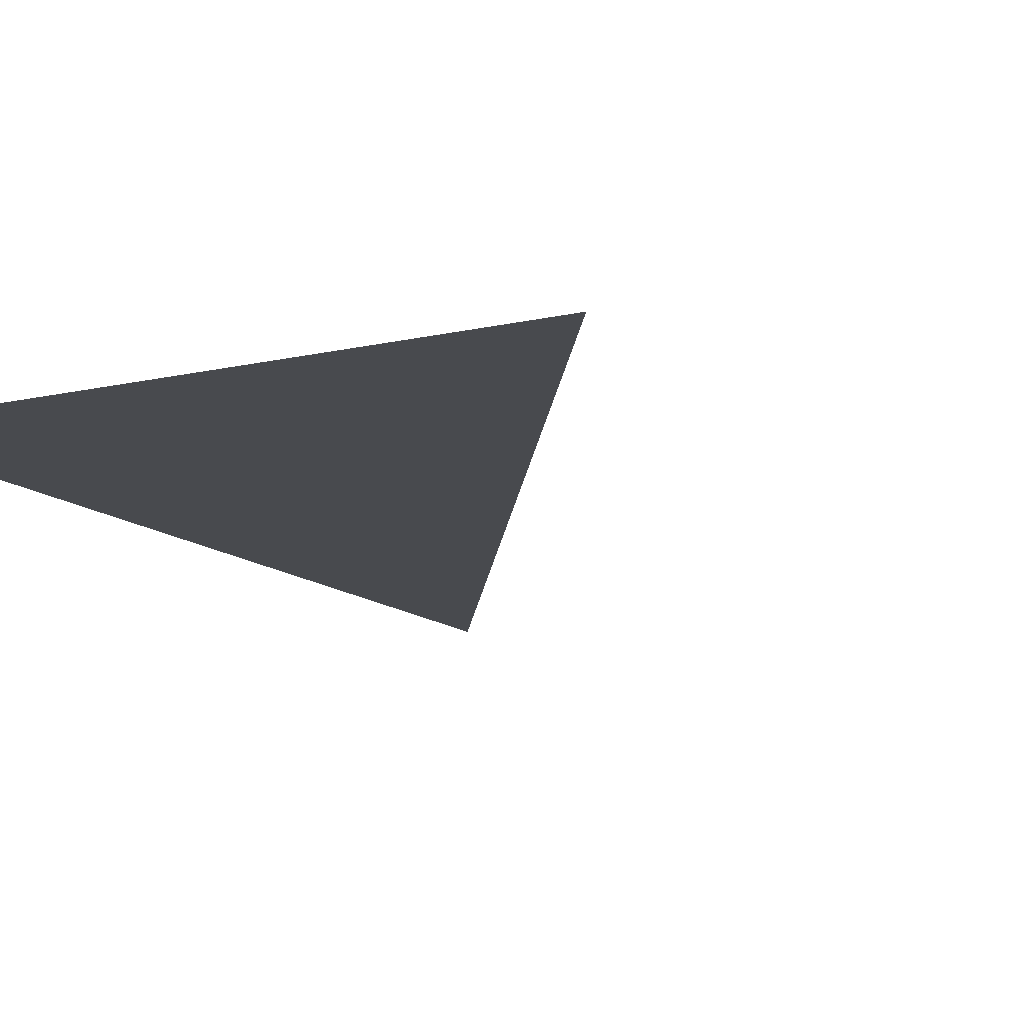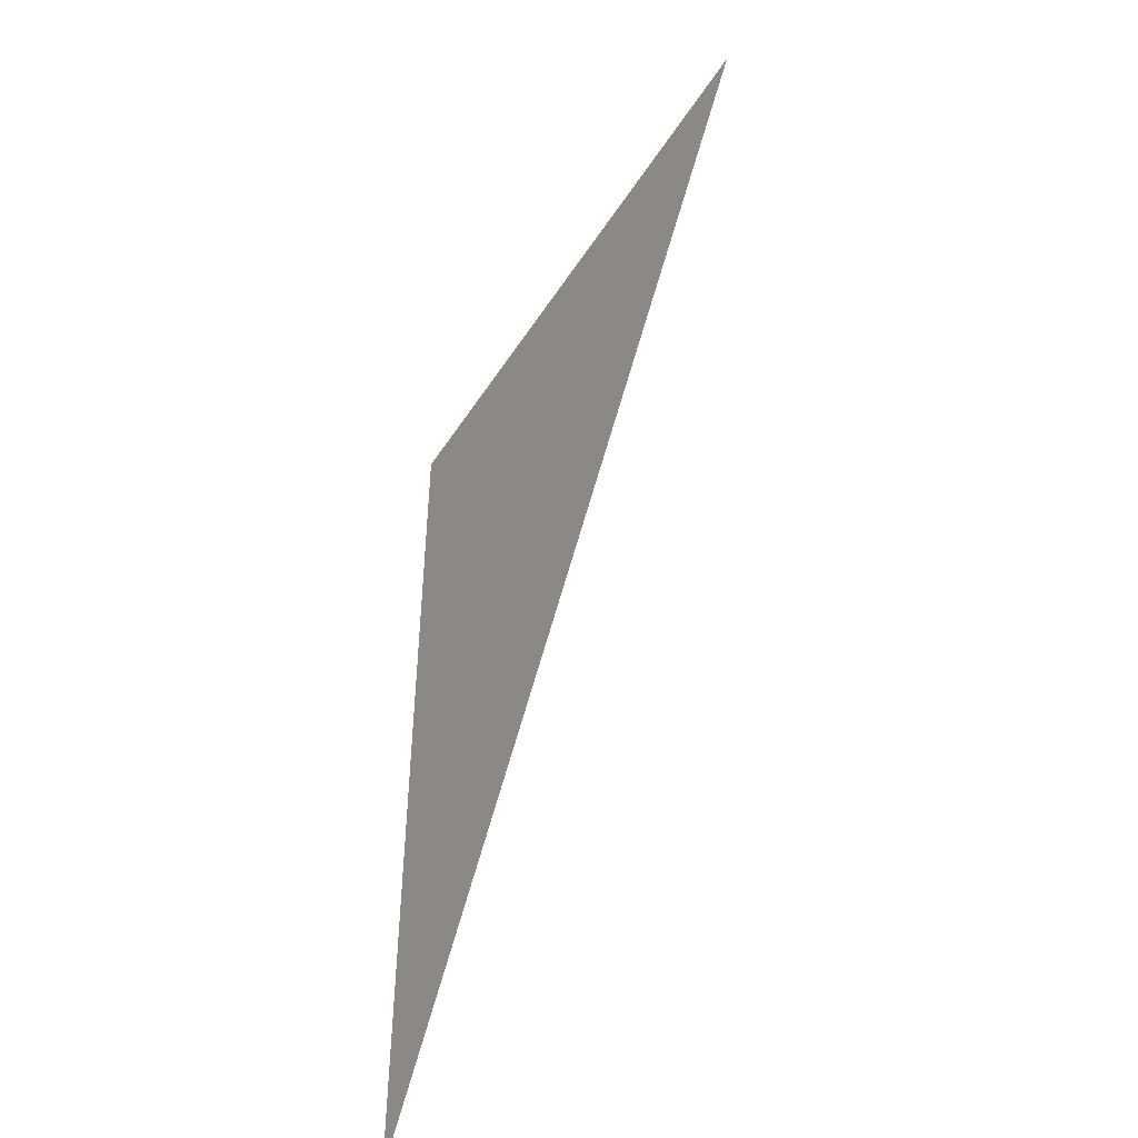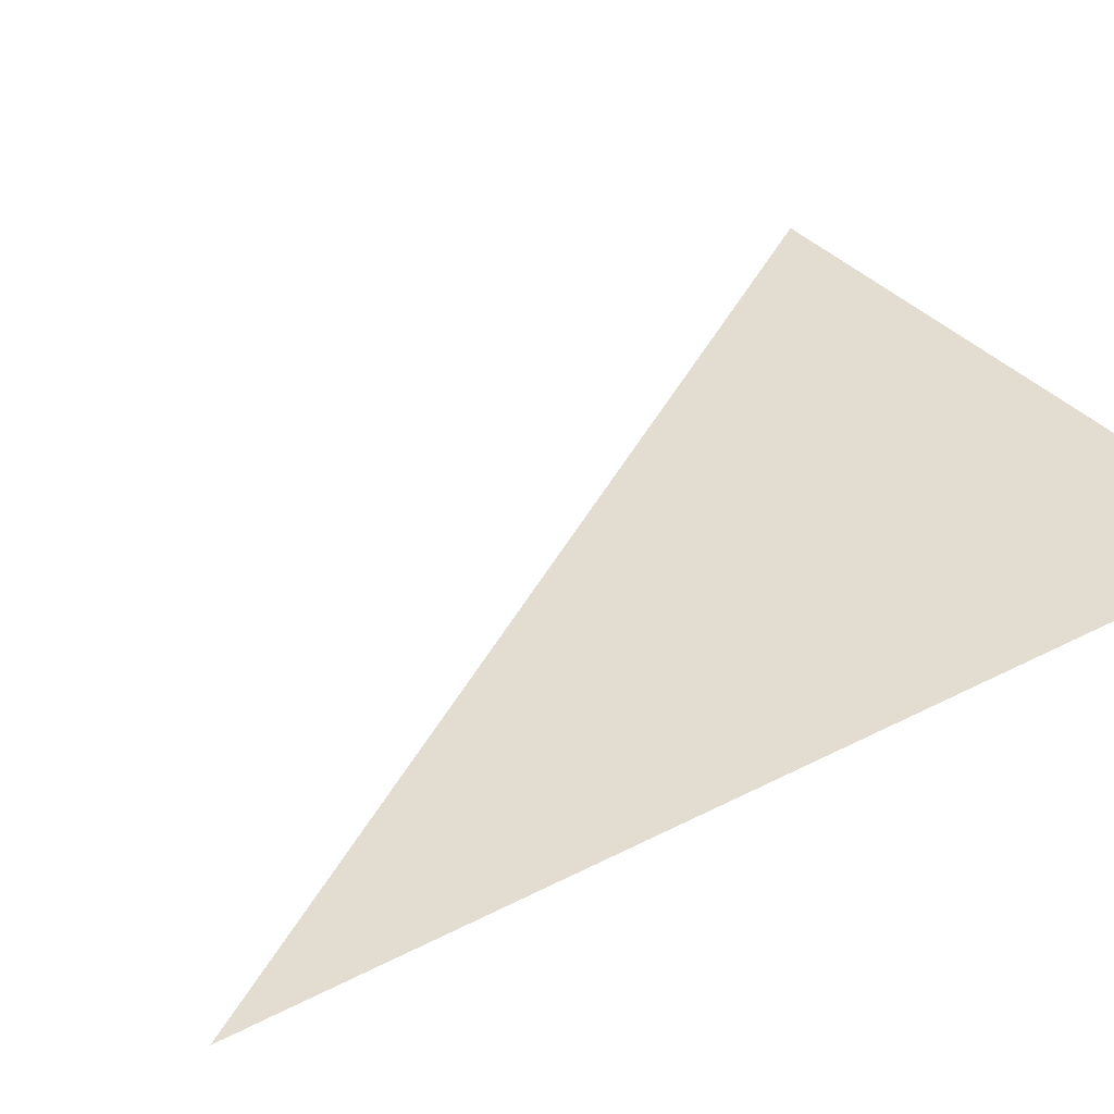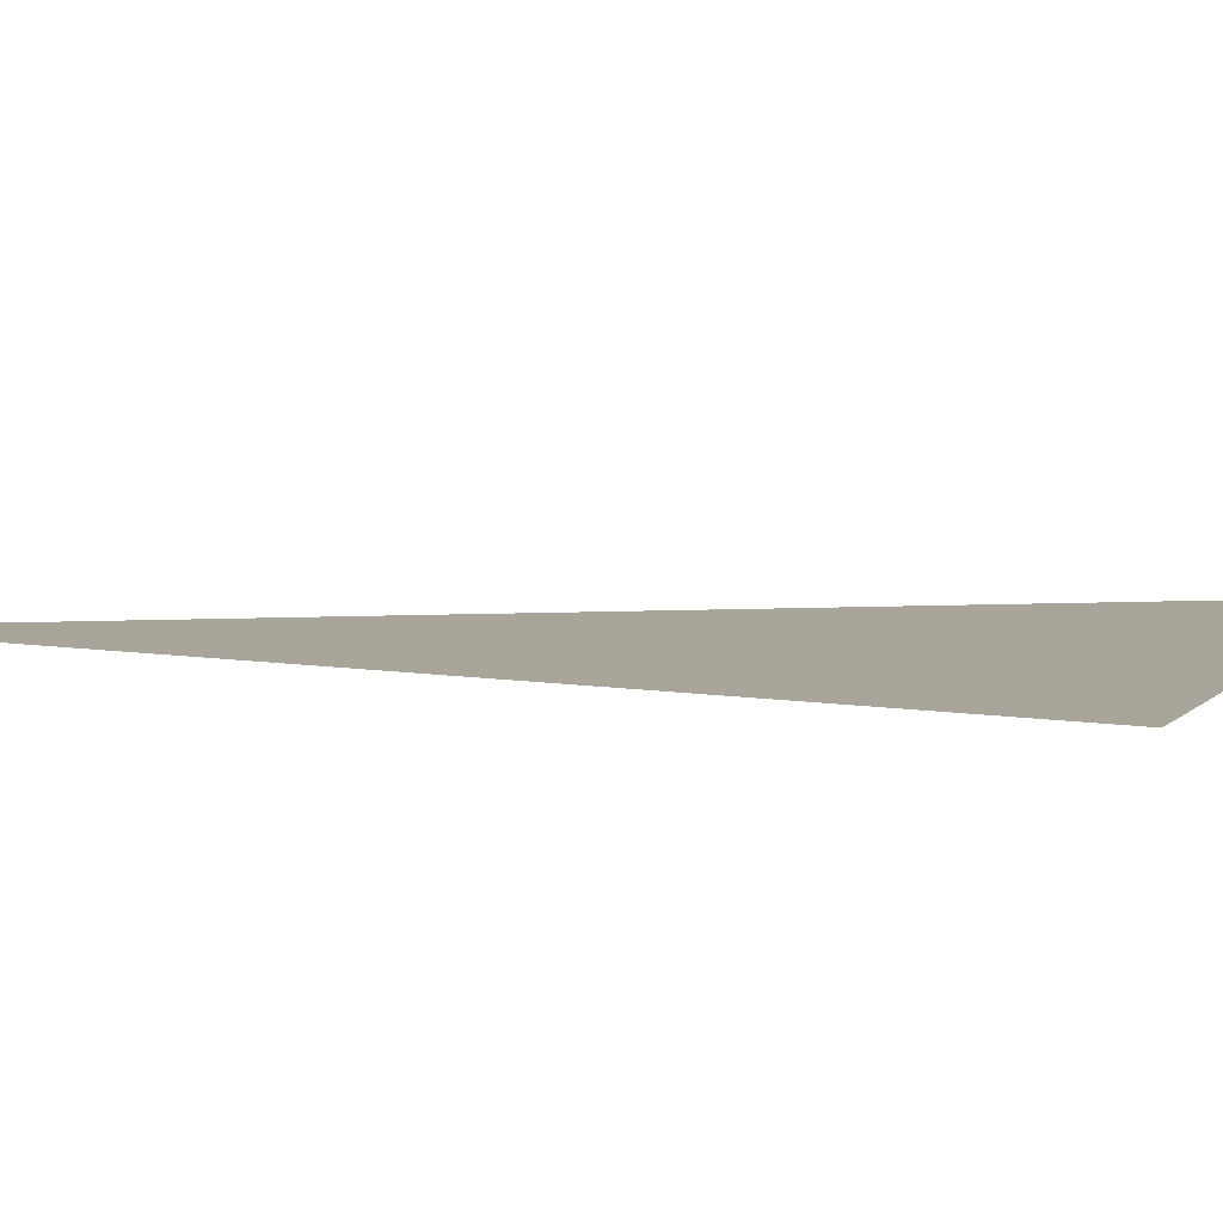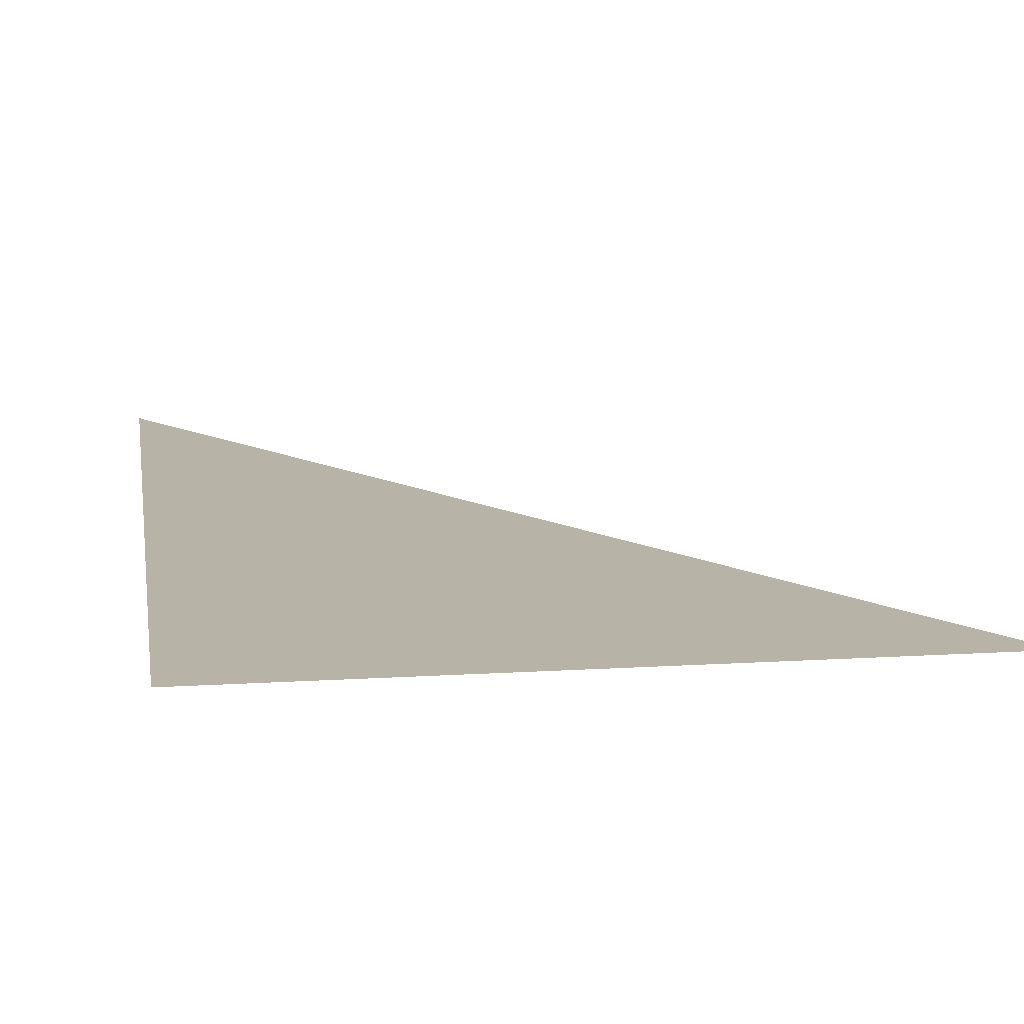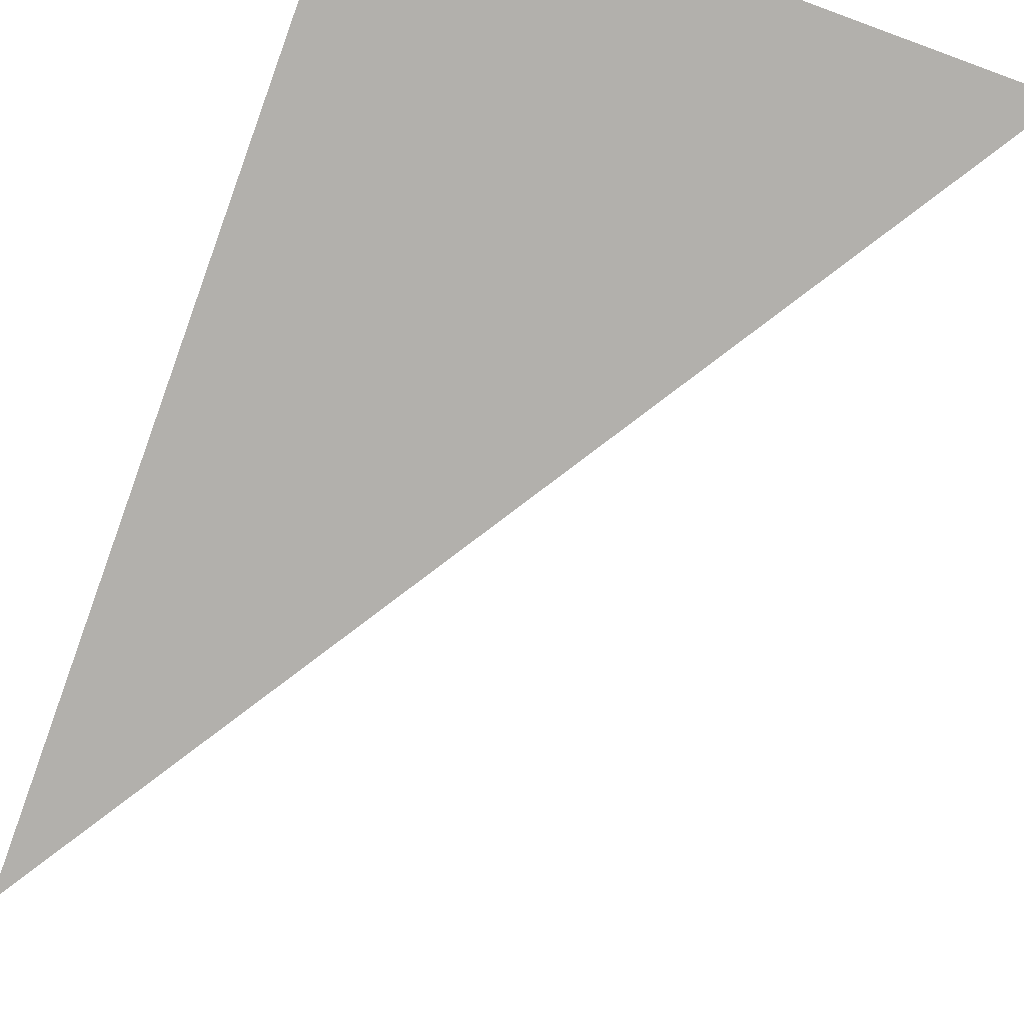
<metadata>
{"format":"obj","ext":"obj","renderer":"f3d","projection":"perspective","resolution":1024,"background":"white","views":[{"elev":-12.9,"azim":-152.0,"up":"+Z"},{"elev":-48.4,"azim":-121.2,"up":"+Y"},{"elev":35.4,"azim":55.1,"up":"+Z"},{"elev":7.7,"azim":114.9,"up":"+Z"},{"elev":12.7,"azim":171.6,"up":"+Z"},{"elev":-78.8,"azim":160.0,"up":"+Z"}]}
</metadata>
<code>
o Plane
v 0.08502 1.518 0.05921
v -1.04 1.518 0.05921
v 0.08502 -0.2317 0.05921
f 1 2 3

</code>
